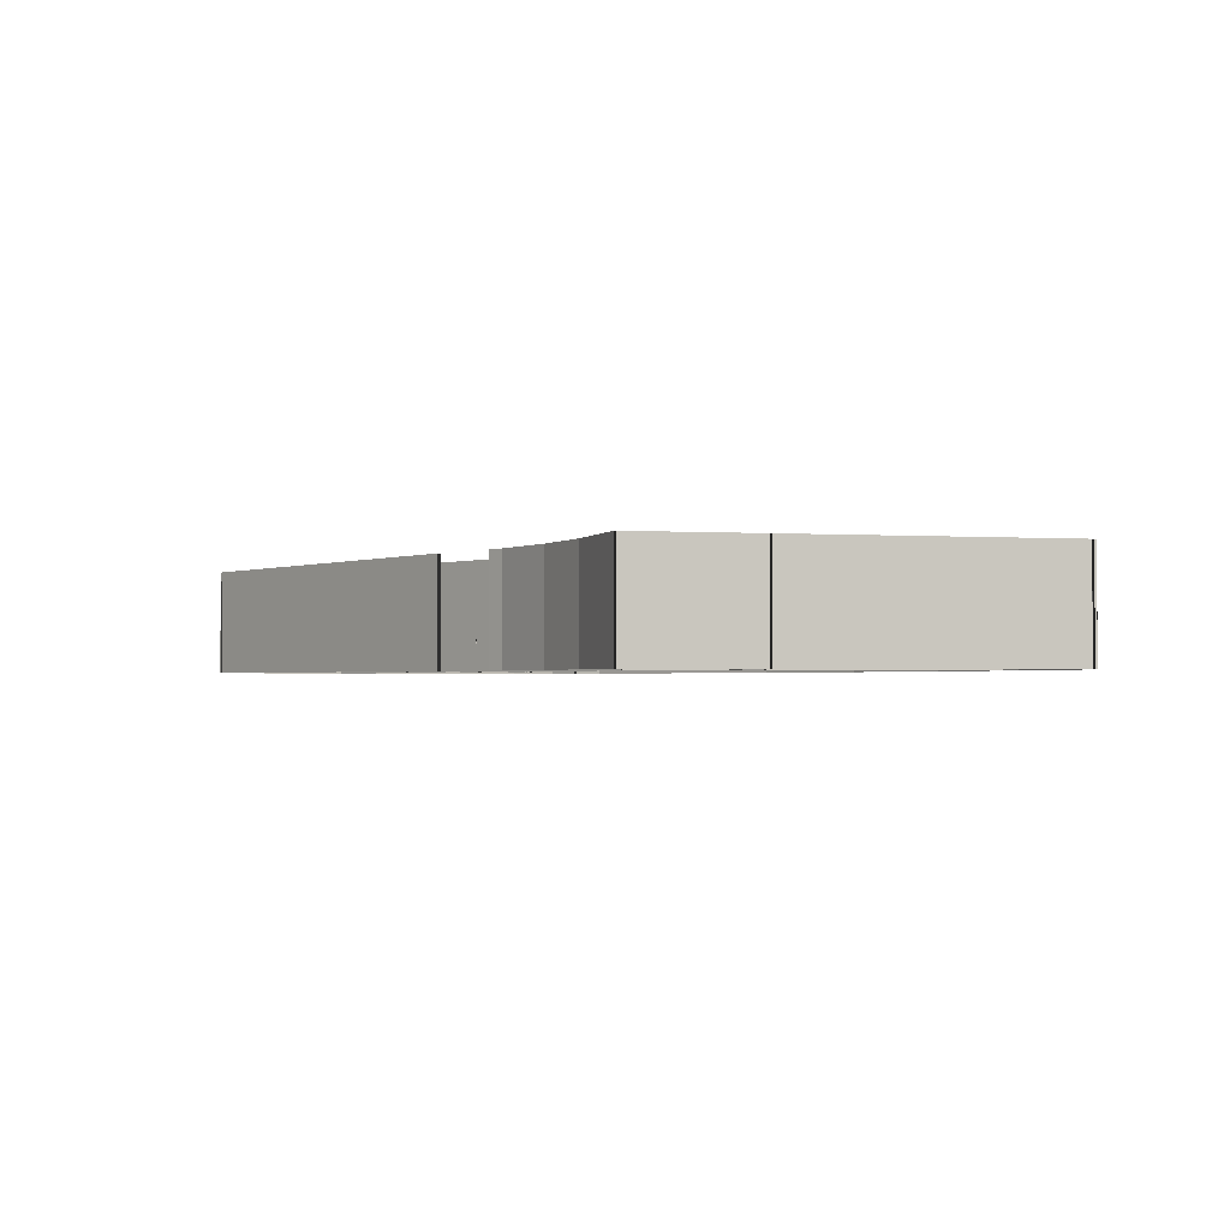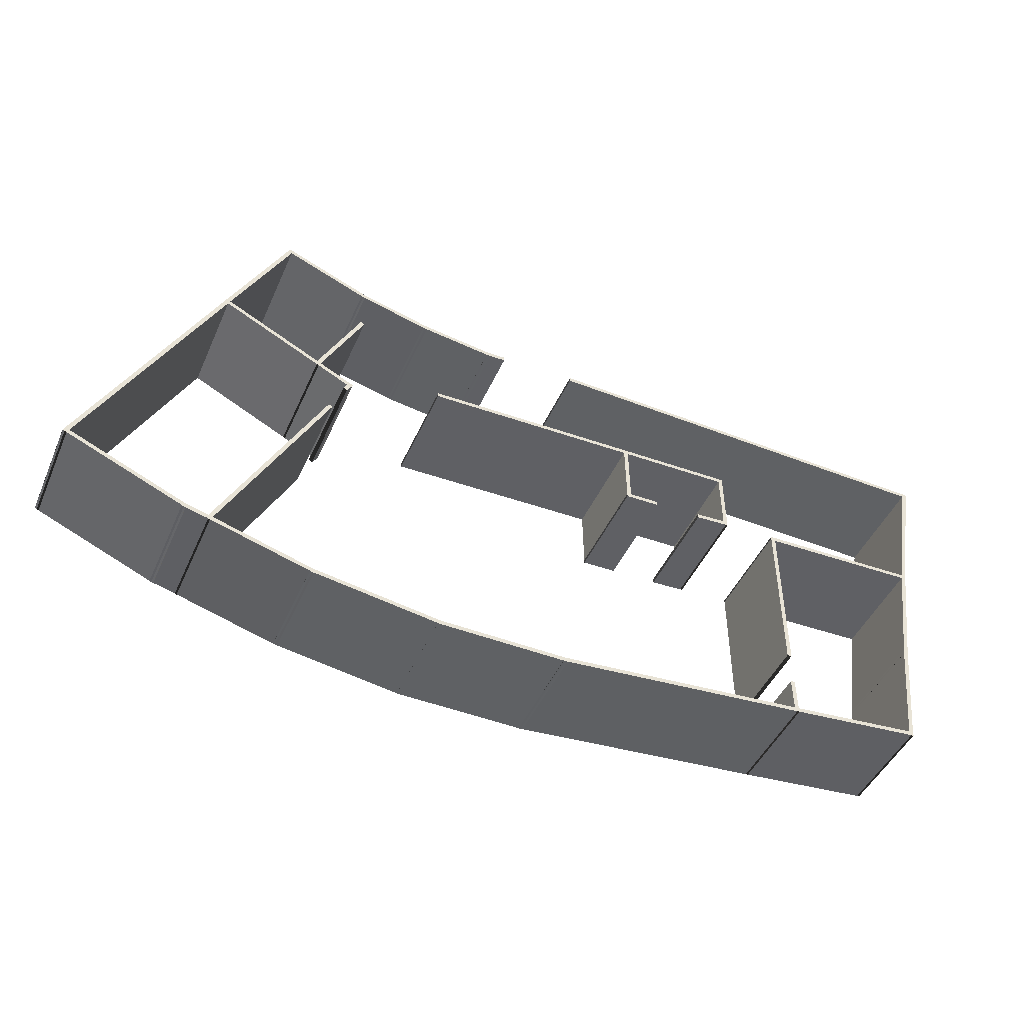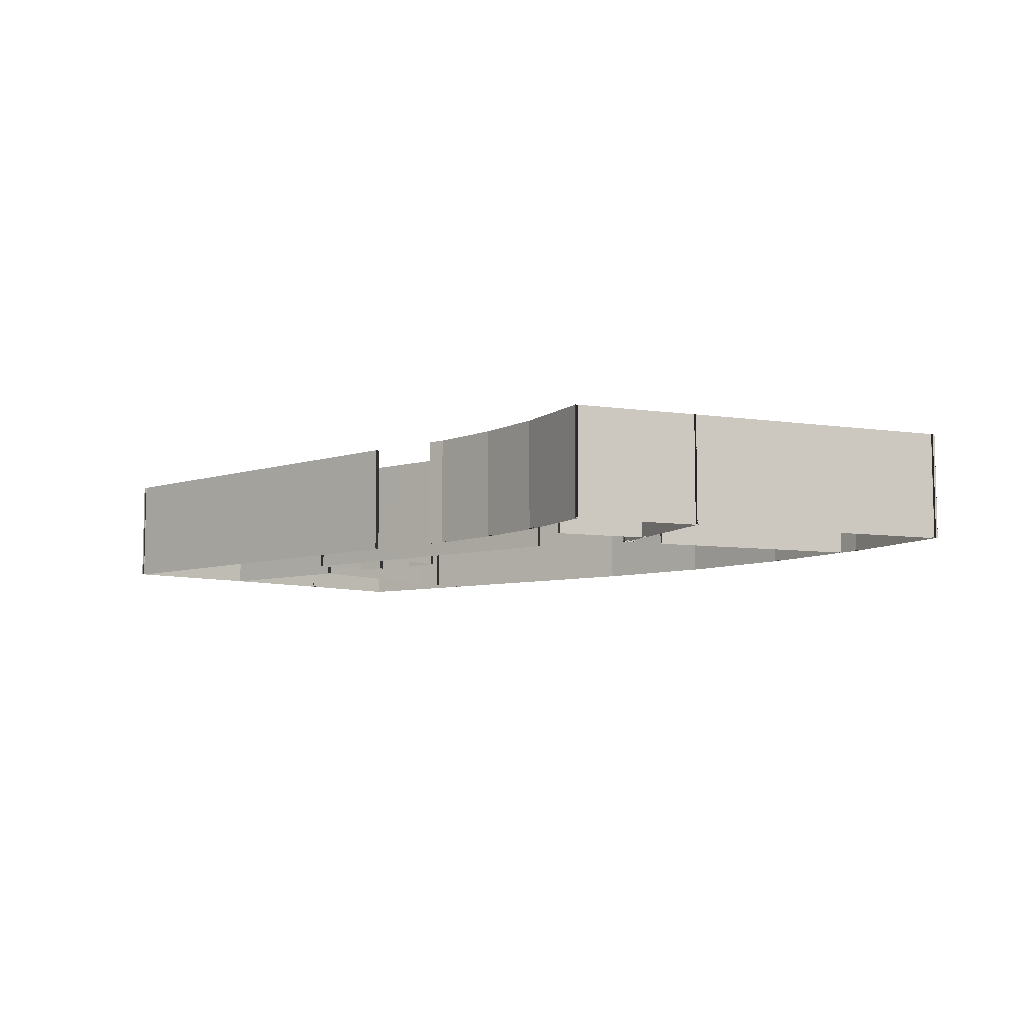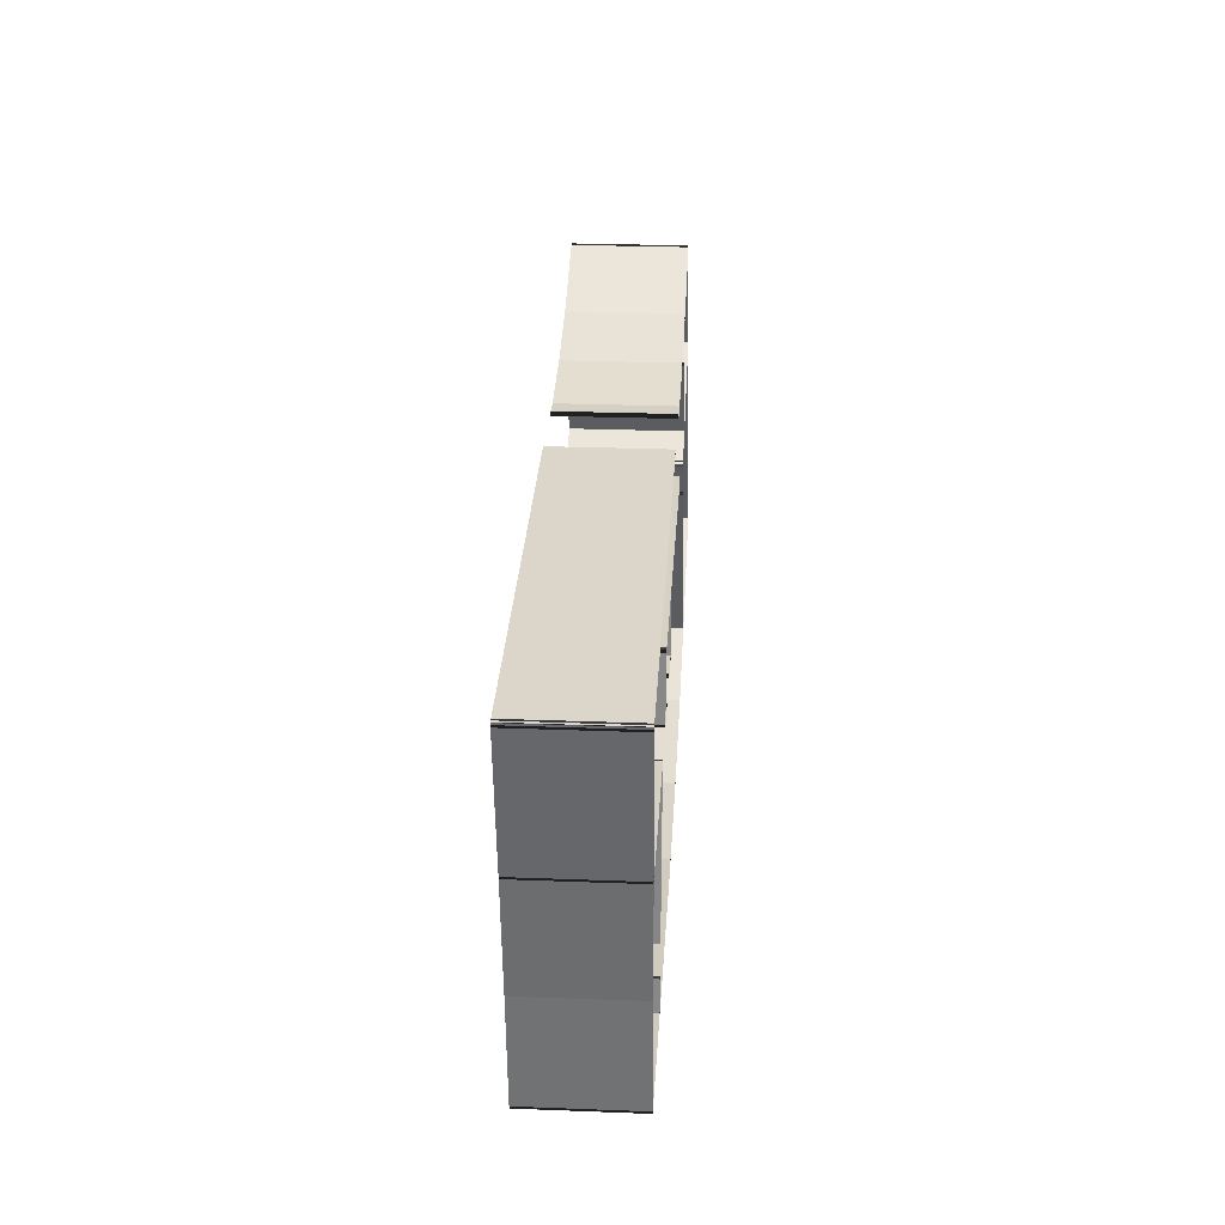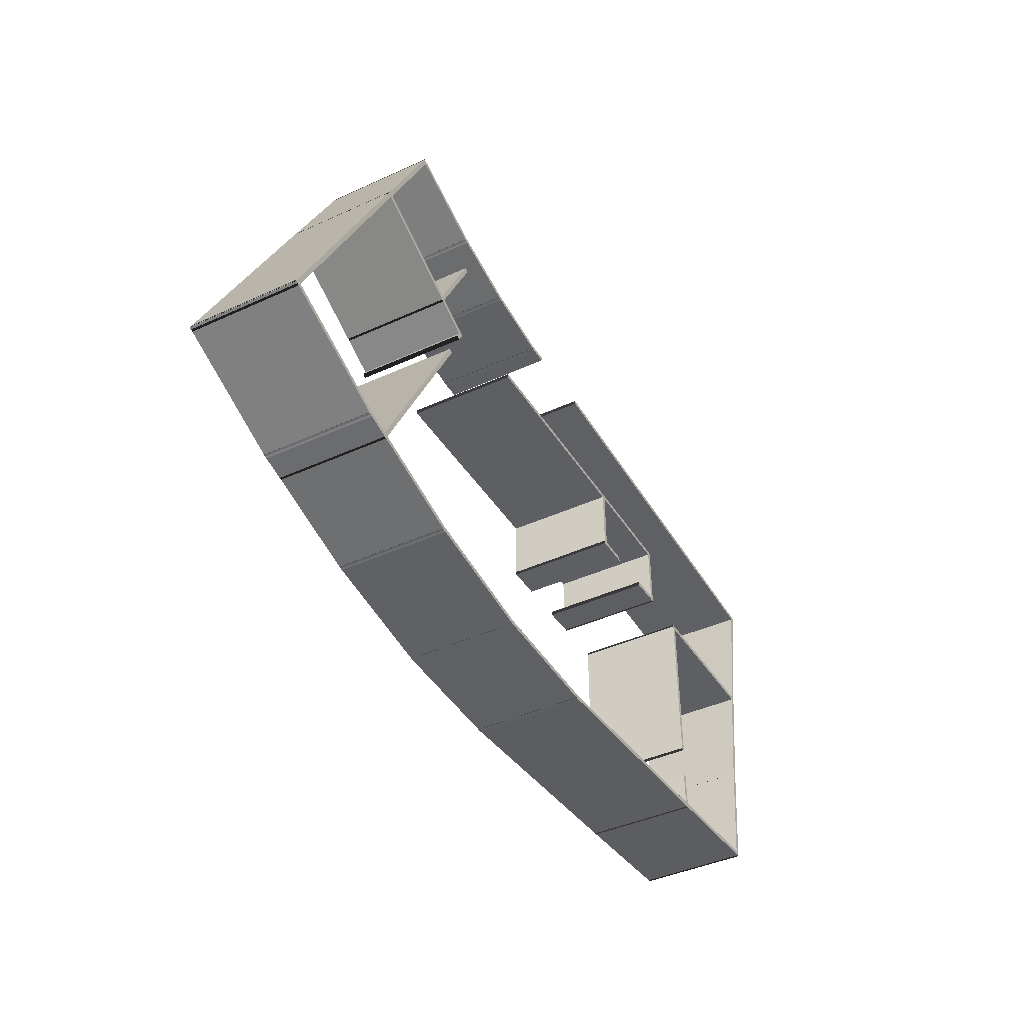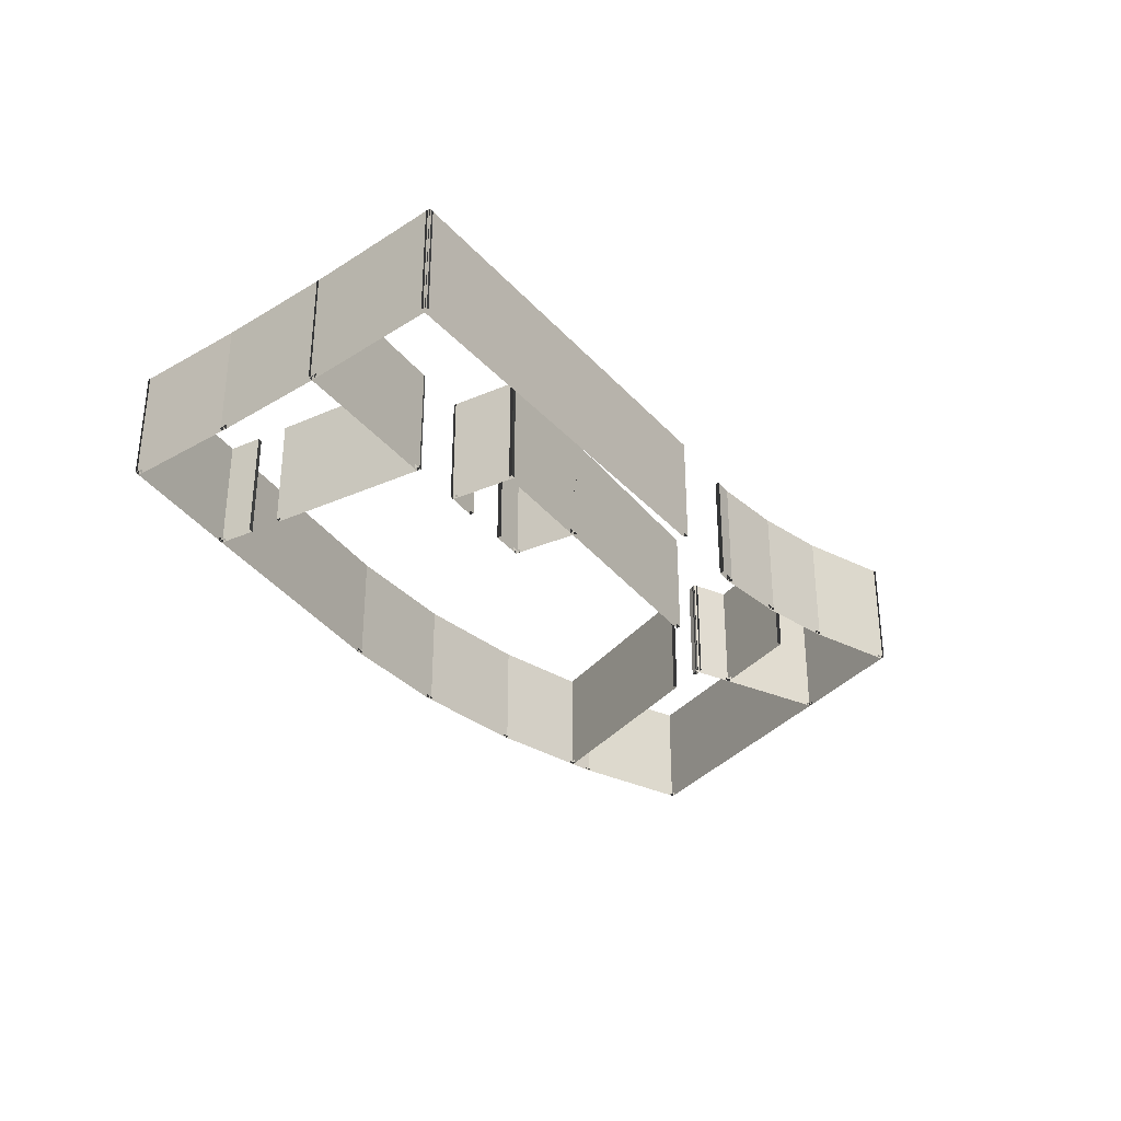
<metadata>
{"format":"obj","ext":"obj","renderer":"f3d","projection":"perspective","resolution":1024,"background":"white","views":[{"elev":-1.9,"azim":-130.2,"up":"+Z"},{"elev":-45.5,"azim":-23.0,"up":"+Y"},{"elev":-7.7,"azim":-139.8,"up":"+Z"},{"elev":27.8,"azim":93.3,"up":"+Y"},{"elev":-41.6,"azim":-61.0,"up":"+Y"},{"elev":-32.0,"azim":122.2,"up":"+Z"}]}
</metadata>
<code>
o walls
v 10.53 -4.662 0
v 10.53 -4.662 2.5
v 15.54 -4.584 0
v 15.54 -4.584 2.5
v 15.54 -4.684 0
v 15.54 -4.684 2.5
v 10.53 -4.762 0
v 10.53 -4.762 2.5
v 15.54 -4.584 0
v 15.54 -4.584 2.5
v 15.56 -6.198 0
v 15.56 -6.198 2.5
v 15.46 -6.199 0
v 15.46 -6.199 2.5
v 15.44 -4.586 0
v 15.44 -4.586 2.5
v 15.46 -6.099 0
v 15.46 -6.099 2.5
v 16.25 -6.089 0
v 16.25 -6.089 2.5
v 16.26 -6.189 0
v 16.26 -6.189 2.5
v 15.46 -6.199 0
v 15.46 -6.199 2.5
v 15.44 -4.585 0
v 15.44 -4.585 2.5
v 18.14 -4.551 0
v 18.14 -4.551 2.5
v 18.14 -4.65 0
v 18.14 -4.65 2.5
v 15.44 -4.686 0
v 15.44 -4.686 2.5
v 18.14 -4.55 0
v 18.14 -4.55 2.5
v 18.17 -6.137 0
v 18.17 -6.137 2.5
v 18.07 -6.138 0
v 18.07 -6.138 2.5
v 18.04 -4.552 0
v 18.04 -4.552 2.5
v 18.17 -6.135 0
v 18.17 -6.135 2.5
v 17.36 -6.173 0
v 17.36 -6.173 2.5
v 17.36 -6.074 0
v 17.36 -6.074 2.5
v 18.16 -6.035 0
v 18.16 -6.035 2.5
v 23.73 -2.934 0
v 23.73 -2.934 2.5
v 14.03 -2.608 0
v 14.03 -2.608 2.5
v 14.03 -2.508 0
v 14.03 -2.508 2.5
v 23.73 -2.834 0
v 23.73 -2.834 2.5
v 23.74 -2.841 0
v 23.74 -2.841 2.5
v 23.19 -6.09 0
v 23.19 -6.09 2.5
v 23.09 -6.073 0
v 23.09 -6.073 2.5
v 23.64 -2.825 0
v 23.64 -2.825 2.5
v 23.2 -6.081 0
v 23.2 -6.081 2.5
v 19.38 -6.167 0
v 19.38 -6.167 2.5
v 19.38 -6.067 0
v 19.38 -6.067 2.5
v 23.2 -5.981 0
v 23.2 -5.981 2.5
v 19.48 -6.066 0
v 19.48 -6.066 2.5
v 19.5 -9.924 0
v 19.5 -9.924 2.5
v 19.4 -9.925 0
v 19.4 -9.925 2.5
v 19.38 -6.067 0
v 19.38 -6.067 2.5
v 22.44 -11.32 0
v 22.44 -11.32 2.5
v 22.74 -8.626 0
v 22.74 -8.626 2.5
v 22.84 -8.637 0
v 22.84 -8.637 2.5
v 22.54 -11.33 0
v 22.54 -11.33 2.5
v 23.21 -5.989 0
v 23.21 -5.989 2.5
v 22.82 -8.738 0
v 22.82 -8.738 2.5
v 22.72 -8.724 0
v 22.72 -8.724 2.5
v 23.11 -5.976 0
v 23.11 -5.976 2.5
v 19.5 -10.71 0
v 19.5 -10.71 2.5
v 19.51 -11.59 0
v 19.51 -11.59 2.5
v 19.41 -11.59 0
v 19.41 -11.59 2.5
v 19.4 -10.71 0
v 19.4 -10.71 2.5
v 19.41 -11.5 0
v 19.41 -11.5 2.5
v 22.54 -11.22 0
v 22.54 -11.22 2.5
v 22.55 -11.32 0
v 22.55 -11.32 2.5
v 19.42 -11.59 0
v 19.42 -11.59 2.5
v 13.66 -11.96 0
v 13.66 -11.96 2.5
v 19.51 -11.49 0
v 19.51 -11.49 2.5
v 19.52 -11.59 0
v 19.52 -11.59 2.5
v 13.66 -12.06 0
v 13.66 -12.06 2.5
v 7.846 -11.45 0
v 7.846 -11.45 2.5
v 10.85 -11.91 0
v 10.85 -11.91 2.5
v 10.83 -12.01 0
v 10.83 -12.01 2.5
v 7.83 -11.55 0
v 7.83 -11.55 2.5
v 10.74 -11.9 0
v 10.74 -11.9 2.5
v 13.76 -11.95 0
v 13.76 -11.95 2.5
v 13.76 -12.05 0
v 13.76 -12.05 2.5
v 10.74 -12 0
v 10.74 -12 2.5
v 2.251 -9.46 0
v 2.251 -9.46 2.5
v 5.069 -10.67 0
v 5.069 -10.67 2.5
v 5.03 -10.76 0
v 5.03 -10.76 2.5
v 2.212 -9.552 0
v 2.212 -9.552 2.5
v 12.24 -2.648 0
v 12.24 -2.648 2.5
v 11.76 -2.66 0
v 11.76 -2.66 2.5
v 11.76 -2.56 0
v 11.76 -2.56 2.5
v 12.23 -2.549 0
v 12.23 -2.549 2.5
v 11.85 -2.665 0
v 11.85 -2.665 2.5
v 10.07 -2.413 0
v 10.07 -2.413 2.5
v 10.08 -2.314 0
v 10.08 -2.314 2.5
v 11.87 -2.566 0
v 11.87 -2.566 2.5
v 10.16 -2.431 0
v 10.16 -2.431 2.5
v 8.426 -1.978 0
v 8.426 -1.978 2.5
v 8.452 -1.881 0
v 8.452 -1.881 2.5
v 10.18 -2.334 0
v 10.18 -2.334 2.5
v 8.515 -2.007 0
v 8.515 -2.007 2.5
v 6.468 -1.171 0
v 6.468 -1.171 2.5
v 6.505 -1.078 0
v 6.505 -1.078 2.5
v 8.553 -1.915 0
v 8.553 -1.915 2.5
v 8.188 -5.51 0
v 8.188 -5.51 2.5
v 8.32 -5.286 0
v 8.32 -5.286 2.5
v 8.406 -5.337 0
v 8.406 -5.337 2.5
v 8.274 -5.561 0
v 8.274 -5.561 2.5
v 8.36 -5.422 0
v 8.36 -5.422 2.5
v 7.449 -4.962 0
v 7.449 -4.962 2.5
v 7.494 -4.872 0
v 7.494 -4.872 2.5
v 8.405 -5.332 0
v 8.405 -5.332 2.5
v 7.449 -4.962 0
v 7.449 -4.962 2.5
v 8.47 -2.959 0
v 8.47 -2.959 2.5
v 8.559 -3.004 0
v 8.559 -3.004 2.5
v 7.538 -5.007 0
v 7.538 -5.007 2.5
v 5.167 -3.705 0
v 5.167 -3.705 2.5
v 7.583 -4.917 0
v 7.583 -4.917 2.5
v 7.539 -5.007 0
v 7.539 -5.007 2.5
v 5.122 -3.794 0
v 5.122 -3.794 2.5
v 6.6 -1.122 0
v 6.6 -1.122 2.5
v 5.211 -3.839 0
v 5.211 -3.839 2.5
v 5.122 -3.794 0
v 5.122 -3.794 2.5
v 6.511 -1.076 0
v 6.511 -1.076 2.5
v 2.211 -9.548 0
v 2.211 -9.548 2.5
v 5.167 -3.705 0
v 5.167 -3.705 2.5
v 5.256 -3.75 0
v 5.256 -3.75 2.5
v 2.3 -9.593 0
v 2.3 -9.593 2.5
v 4.968 -10.63 0
v 4.968 -10.63 2.5
v 5.614 -10.8 0
v 5.614 -10.8 2.5
v 5.588 -10.9 0
v 5.588 -10.9 2.5
v 4.942 -10.73 0
v 4.942 -10.73 2.5
v 5.518 -10.78 0
v 5.518 -10.78 2.5
v 7.949 -11.47 0
v 7.949 -11.47 2.5
v 7.922 -11.57 0
v 7.922 -11.57 2.5
v 5.491 -10.87 0
v 5.491 -10.87 2.5
v 7.966 -6.283 0
v 7.966 -6.283 2.5
v 5.574 -10.91 0
v 5.574 -10.91 2.5
v 5.485 -10.86 0
v 5.485 -10.86 2.5
v 7.878 -6.237 0
v 7.878 -6.237 2.5
g walls
f 1 2 3
f 4 3 2
f 3 4 5
f 6 5 4
f 5 6 7
f 8 7 6
f 7 8 1
f 2 1 8
f 2 6 4
f 2 8 6
f 9 10 11
f 12 11 10
f 11 12 13
f 14 13 12
f 13 14 15
f 16 15 14
f 15 16 9
f 10 9 16
f 10 14 12
f 10 16 14
f 17 18 19
f 20 19 18
f 19 20 21
f 22 21 20
f 21 22 23
f 24 23 22
f 23 24 17
f 18 17 24
f 18 22 20
f 18 24 22
f 25 26 27
f 28 27 26
f 27 28 29
f 30 29 28
f 29 30 31
f 32 31 30
f 31 32 25
f 26 25 32
f 26 30 28
f 26 32 30
f 33 34 35
f 36 35 34
f 35 36 37
f 38 37 36
f 37 38 39
f 40 39 38
f 39 40 33
f 34 33 40
f 34 38 36
f 34 40 38
f 41 42 43
f 44 43 42
f 43 44 45
f 46 45 44
f 45 46 47
f 48 47 46
f 47 48 41
f 42 41 48
f 42 46 44
f 42 48 46
f 49 50 51
f 52 51 50
f 51 52 53
f 54 53 52
f 53 54 55
f 56 55 54
f 55 56 49
f 50 49 56
f 50 54 52
f 50 56 54
f 57 58 59
f 60 59 58
f 59 60 61
f 62 61 60
f 61 62 63
f 64 63 62
f 63 64 57
f 58 57 64
f 58 62 60
f 58 64 62
f 65 66 67
f 68 67 66
f 67 68 69
f 70 69 68
f 69 70 71
f 72 71 70
f 71 72 65
f 66 65 72
f 66 70 68
f 66 72 70
f 73 74 75
f 76 75 74
f 75 76 77
f 78 77 76
f 77 78 79
f 80 79 78
f 79 80 73
f 74 73 80
f 74 78 76
f 74 80 78
f 81 82 83
f 84 83 82
f 83 84 85
f 86 85 84
f 85 86 87
f 88 87 86
f 87 88 81
f 82 81 88
f 82 86 84
f 82 88 86
f 89 90 91
f 92 91 90
f 91 92 93
f 94 93 92
f 93 94 95
f 96 95 94
f 95 96 89
f 90 89 96
f 90 94 92
f 90 96 94
f 97 98 99
f 100 99 98
f 99 100 101
f 102 101 100
f 101 102 103
f 104 103 102
f 103 104 97
f 98 97 104
f 98 102 100
f 98 104 102
f 105 106 107
f 108 107 106
f 107 108 109
f 110 109 108
f 109 110 111
f 112 111 110
f 111 112 105
f 106 105 112
f 106 110 108
f 106 112 110
f 113 114 115
f 116 115 114
f 115 116 117
f 118 117 116
f 117 118 119
f 120 119 118
f 119 120 113
f 114 113 120
f 114 118 116
f 114 120 118
f 121 122 123
f 124 123 122
f 123 124 125
f 126 125 124
f 125 126 127
f 128 127 126
f 127 128 121
f 122 121 128
f 122 126 124
f 122 128 126
f 129 130 131
f 132 131 130
f 131 132 133
f 134 133 132
f 133 134 135
f 136 135 134
f 135 136 129
f 130 129 136
f 130 134 132
f 130 136 134
f 137 138 139
f 140 139 138
f 139 140 141
f 142 141 140
f 141 142 143
f 144 143 142
f 143 144 137
f 138 137 144
f 138 142 140
f 138 144 142
f 145 146 147
f 148 147 146
f 147 148 149
f 150 149 148
f 149 150 151
f 152 151 150
f 151 152 145
f 146 145 152
f 146 150 148
f 146 152 150
f 153 154 155
f 156 155 154
f 155 156 157
f 158 157 156
f 157 158 159
f 160 159 158
f 159 160 153
f 154 153 160
f 154 158 156
f 154 160 158
f 161 162 163
f 164 163 162
f 163 164 165
f 166 165 164
f 165 166 167
f 168 167 166
f 167 168 161
f 162 161 168
f 162 166 164
f 162 168 166
f 169 170 171
f 172 171 170
f 171 172 173
f 174 173 172
f 173 174 175
f 176 175 174
f 175 176 169
f 170 169 176
f 170 174 172
f 170 176 174
f 177 178 179
f 180 179 178
f 179 180 181
f 182 181 180
f 181 182 183
f 184 183 182
f 183 184 177
f 178 177 184
f 178 182 180
f 178 184 182
f 185 186 187
f 188 187 186
f 187 188 189
f 190 189 188
f 189 190 191
f 192 191 190
f 191 192 185
f 186 185 192
f 186 190 188
f 186 192 190
f 193 194 195
f 196 195 194
f 195 196 197
f 198 197 196
f 197 198 199
f 200 199 198
f 199 200 193
f 194 193 200
f 194 198 196
f 194 200 198
f 201 202 203
f 204 203 202
f 203 204 205
f 206 205 204
f 205 206 207
f 208 207 206
f 207 208 201
f 202 201 208
f 202 206 204
f 202 208 206
f 209 210 211
f 212 211 210
f 211 212 213
f 214 213 212
f 213 214 215
f 216 215 214
f 215 216 209
f 210 209 216
f 210 214 212
f 210 216 214
f 217 218 219
f 220 219 218
f 219 220 221
f 222 221 220
f 221 222 223
f 224 223 222
f 223 224 217
f 218 217 224
f 218 222 220
f 218 224 222
f 225 226 227
f 228 227 226
f 227 228 229
f 230 229 228
f 229 230 231
f 232 231 230
f 231 232 225
f 226 225 232
f 226 230 228
f 226 232 230
f 233 234 235
f 236 235 234
f 235 236 237
f 238 237 236
f 237 238 239
f 240 239 238
f 239 240 233
f 234 233 240
f 234 238 236
f 234 240 238
f 241 242 243
f 244 243 242
f 243 244 245
f 246 245 244
f 245 246 247
f 248 247 246
f 247 248 241
f 242 241 248
f 242 246 244
f 242 248 246

</code>
